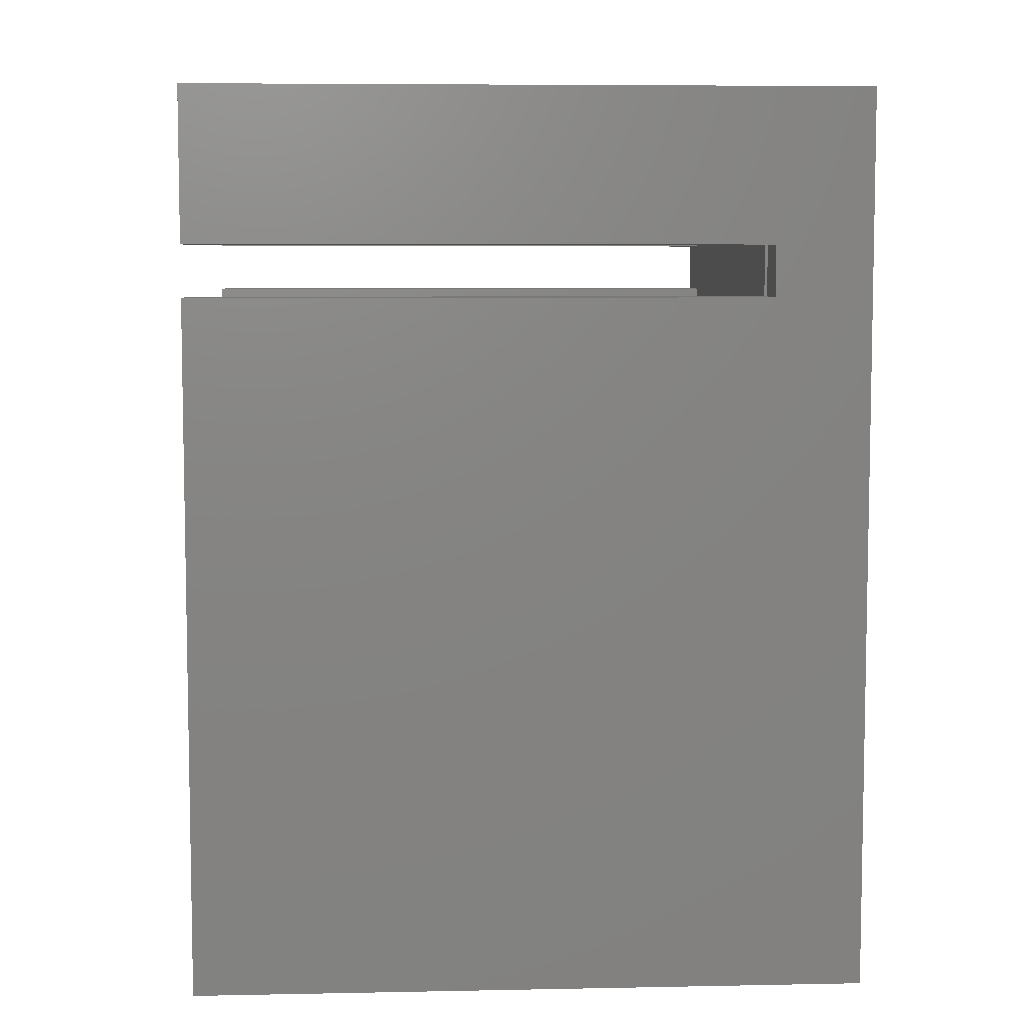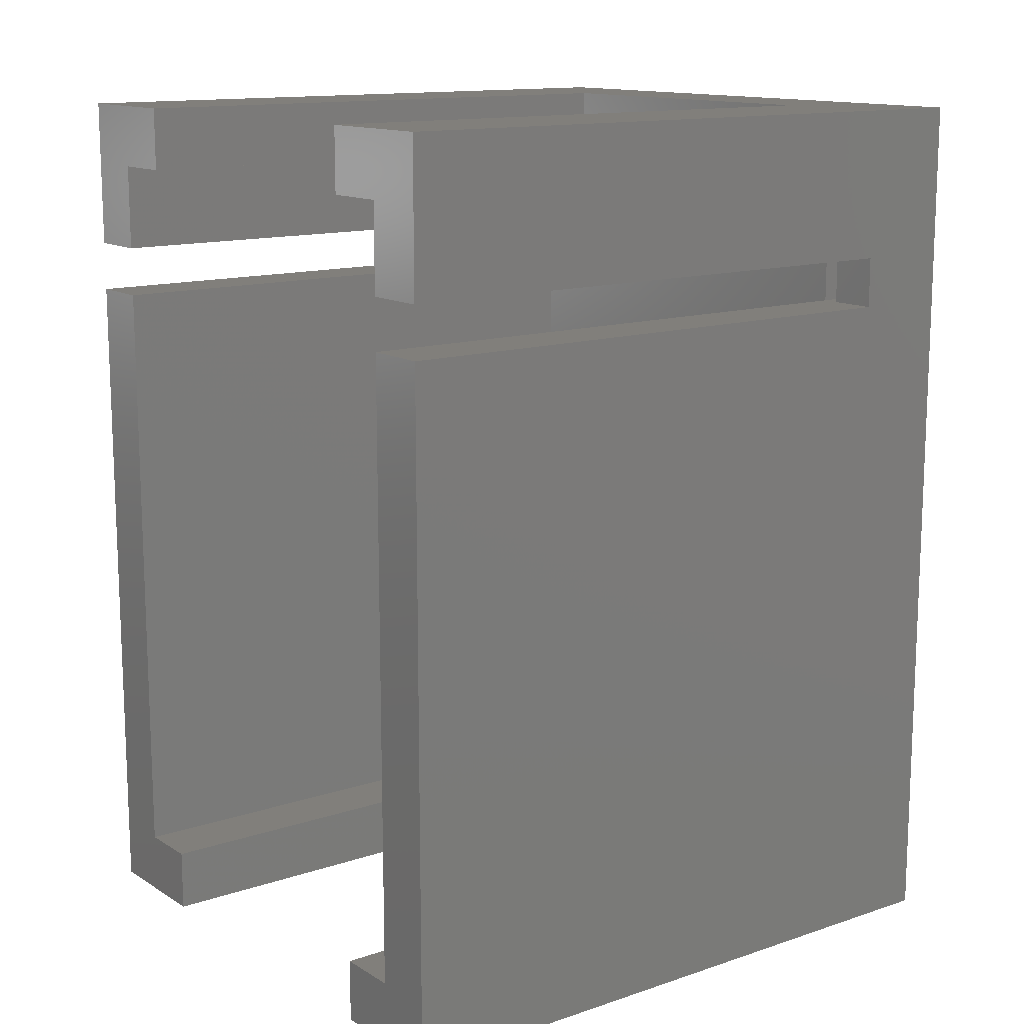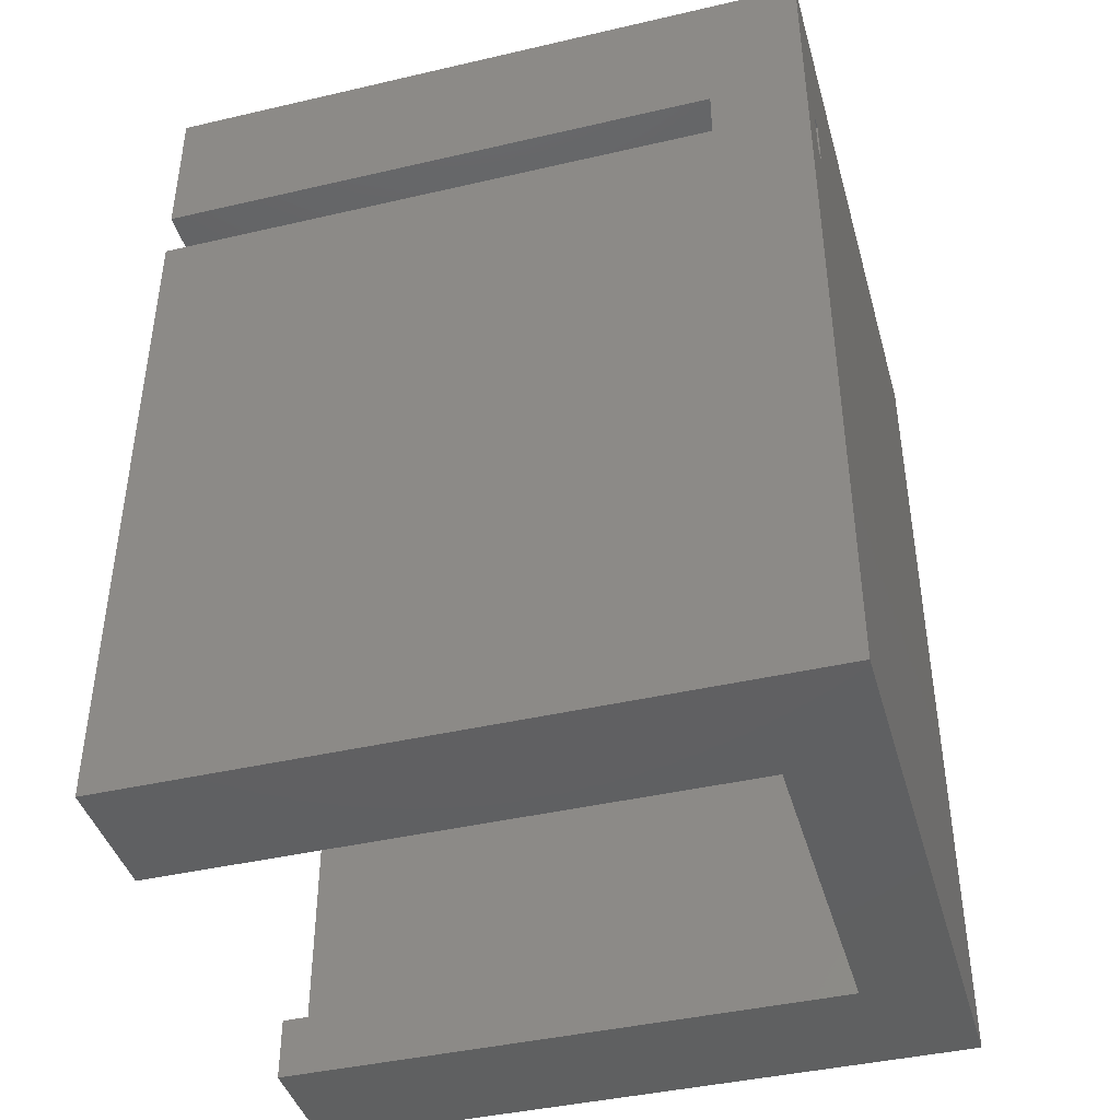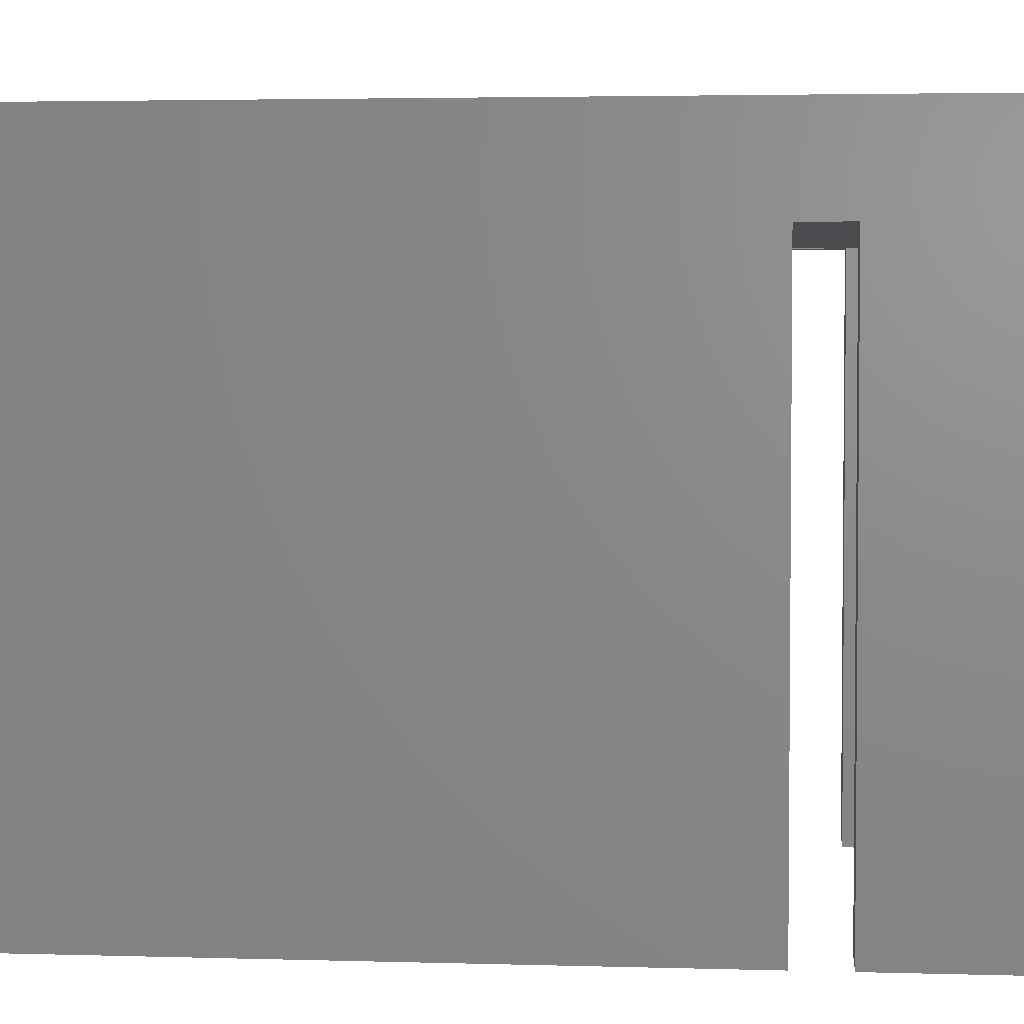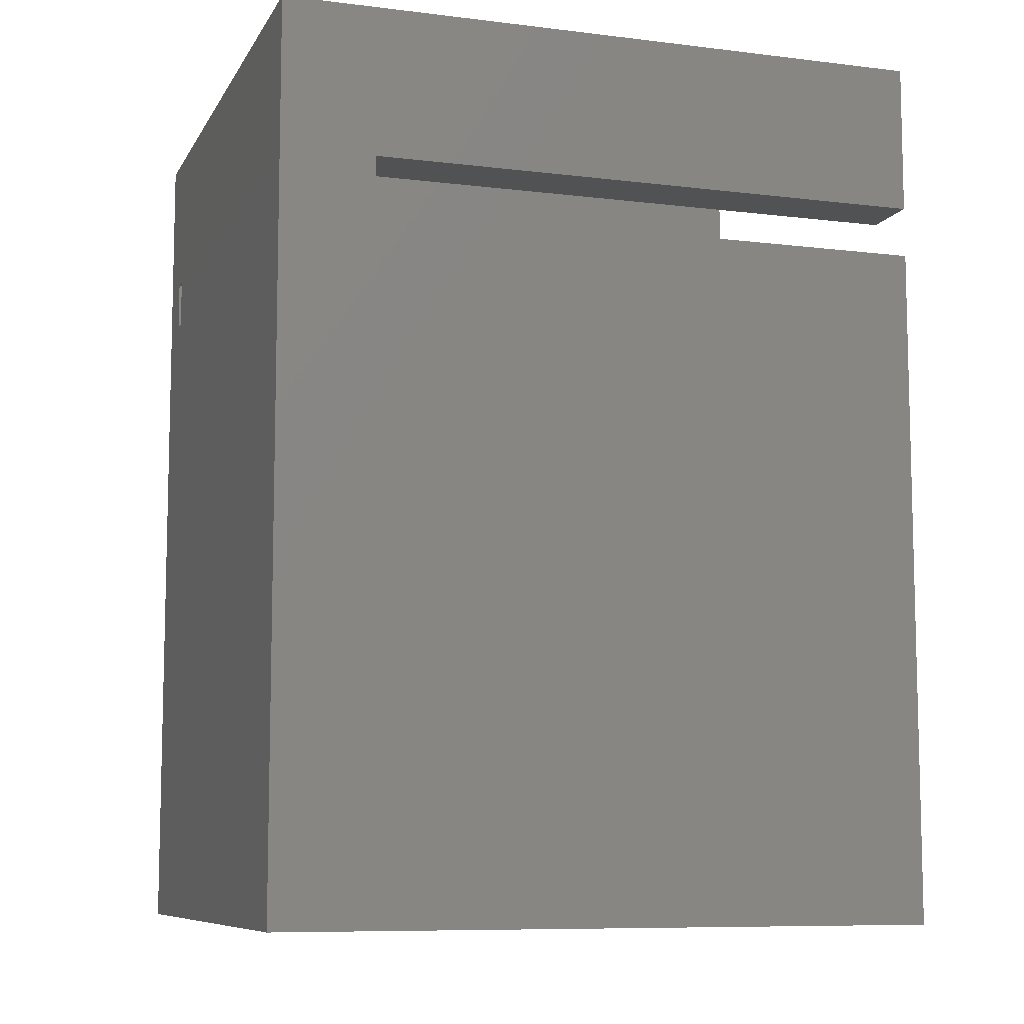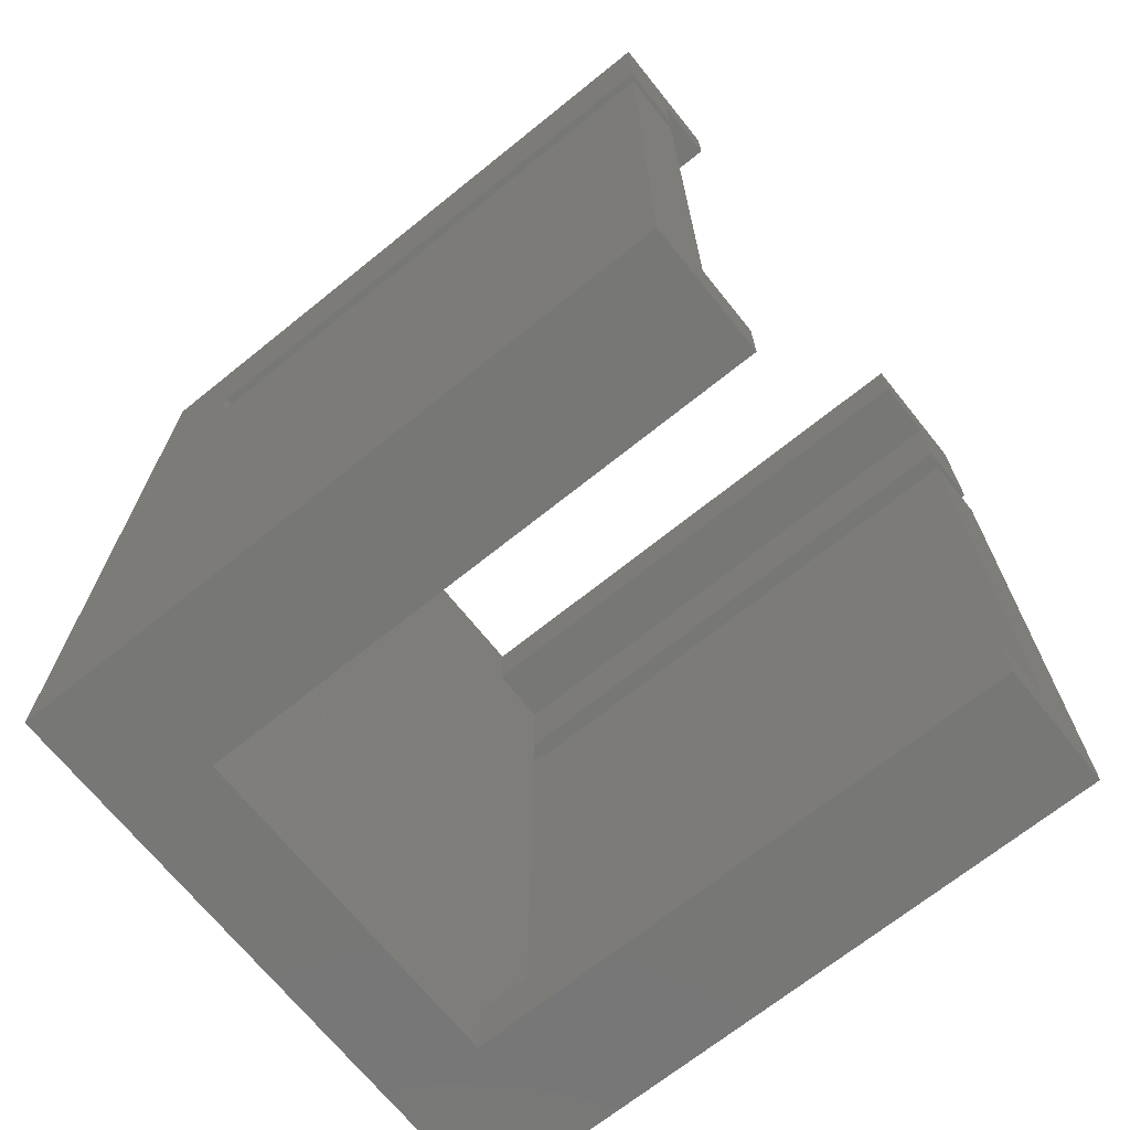
<metadata>
{"format":"stl","ext":"stl","renderer":"f3d","projection":"perspective","resolution":1024,"background":"white","views":[{"elev":6.7,"azim":86.7,"up":"+Z"},{"elev":13.4,"azim":53.2,"up":"+Z"},{"elev":-41.9,"azim":105.6,"up":"+Z"},{"elev":3.3,"azim":-84.3,"up":"+Y"},{"elev":-8.7,"azim":-108.3,"up":"+Z"},{"elev":-69.5,"azim":-51.2,"up":"+Z"}]}
</metadata>
<code>
# stl→obj: 56 verts, 112 faces
v -7.5 20 250
v -9.5 20 250
v -7.5 20 230.3
v -9.5 20 228.3
v -5.5 20 228.3
v -5.5 20 230.3
v -7.5 38 250
v -9.5 38 250
v -5.5 38 228.3
v -5.5 38 230.3
v -7.5 38 230.3
v 7.5 20 251.6
v 9.5 20 251.6
v 7.5 20 254.3
v 9.5 20 256.4
v 5.5 20 256.4
v 5.5 20 254.3
v 5.5 38 256.4
v 5.5 38 254.3
v 7.5 38 254.3
v 7.5 38 251.6
v 8 38 251.6
v 8 38 250
v 9.5 38 251.6
v 9.5 38 250
v -5.5 20 254.3
v -5.5 20 256.4
v -7.5 20 254.3
v -9.5 20 256.4
v -9.5 20 251.6
v -7.5 20 251.6
v -9.5 38 251.6
v -7.5 38 251.6
v -7.5 38 254.3
v -5.5 38 254.3
v -5.5 38 256.4
v 5.5 20 230.3
v 5.5 20 228.3
v 7.5 20 230.3
v 9.5 20 228.3
v 9.5 20 250
v 7.5 20 250
v 7.5 38 250
v 7.5 38 230.3
v 5.5 38 230.3
v 5.5 38 228.3
v 8 41 250
v 7.5 41 250
v 9.5 35 250
v 7.5 41 251.6
v 8 41 251.6
v 9.5 35 251.6
v 9.5 41 228.3
v 9.5 41 256.4
v -9.5 41 256.4
v -9.5 41 228.3
f 1 2 3
f 3 2 4
f 3 4 5
f 5 6 3
f 7 8 1
f 1 8 2
f 9 10 5
f 5 10 6
f 10 11 6
f 6 11 3
f 11 7 3
f 3 7 1
f 12 13 14
f 14 13 15
f 14 15 16
f 16 17 14
f 18 19 16
f 16 19 17
f 19 20 17
f 17 20 14
f 20 21 14
f 14 21 12
f 22 23 24
f 24 23 25
f 26 27 28
f 28 27 29
f 28 29 30
f 30 31 28
f 32 33 30
f 30 33 31
f 33 34 31
f 31 34 28
f 34 35 28
f 28 35 26
f 35 36 26
f 26 36 27
f 37 38 39
f 39 38 40
f 39 40 41
f 41 42 39
f 43 44 42
f 42 44 39
f 44 45 39
f 39 45 37
f 45 46 37
f 37 46 38
f 9 45 10
f 10 45 43
f 10 43 7
f 7 43 19
f 7 19 35
f 35 19 18
f 35 18 36
f 9 46 45
f 45 44 43
f 43 21 19
f 19 21 20
f 34 33 35
f 35 33 7
f 32 8 33
f 33 8 7
f 7 11 10
f 47 48 23
f 23 48 43
f 23 43 42
f 41 49 42
f 42 49 23
f 49 25 23
f 21 43 50
f 50 43 48
f 50 51 21
f 21 51 22
f 21 22 12
f 12 22 52
f 12 52 13
f 22 24 52
f 23 22 47
f 47 22 51
f 41 40 49
f 49 40 53
f 49 53 25
f 25 53 54
f 25 54 24
f 24 54 52
f 52 54 15
f 52 15 13
f 16 15 18
f 18 15 54
f 18 54 55
f 18 55 36
f 36 55 29
f 36 29 27
f 30 29 32
f 32 29 55
f 32 55 8
f 8 55 56
f 8 56 4
f 4 2 8
f 5 4 9
f 9 4 56
f 9 56 53
f 9 53 46
f 46 53 40
f 46 40 38
f 51 54 47
f 47 54 53
f 47 53 48
f 48 53 56
f 48 56 55
f 51 50 54
f 54 50 55
f 55 50 48

</code>
